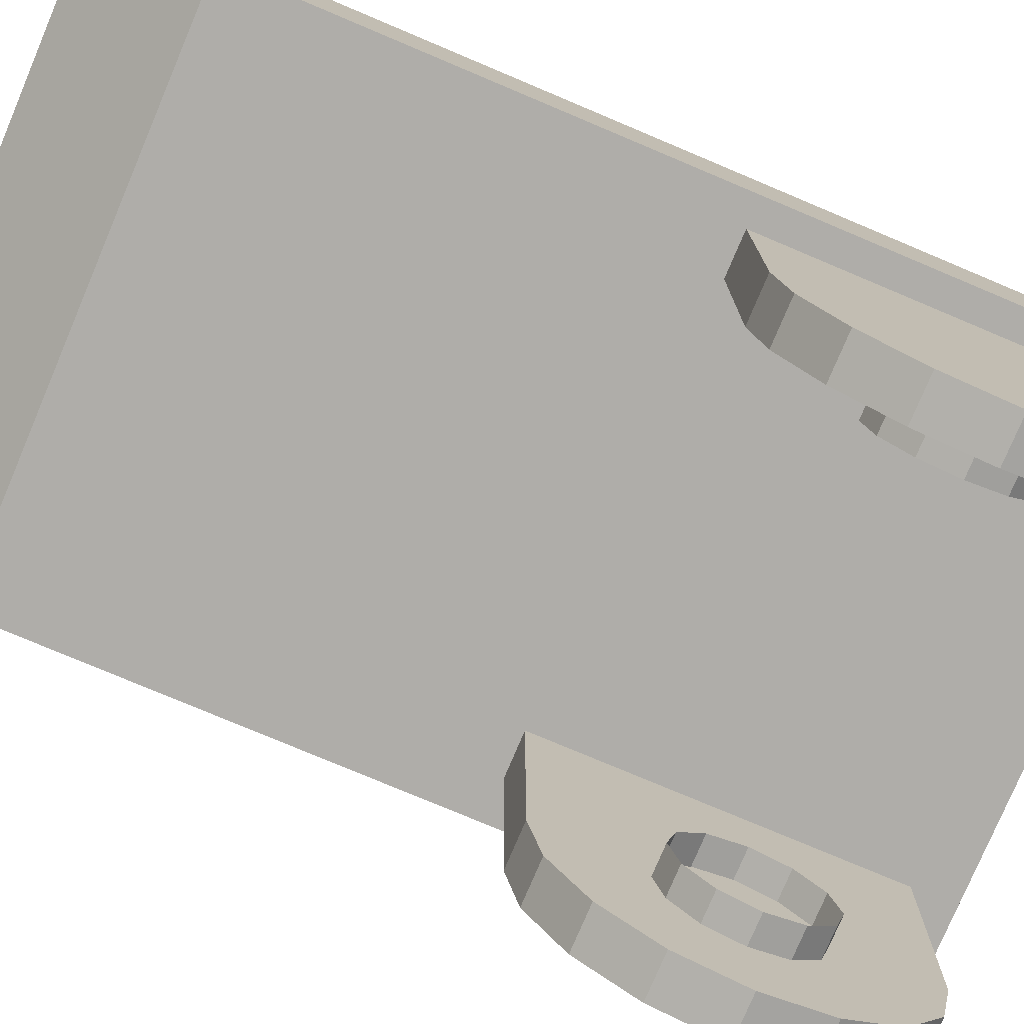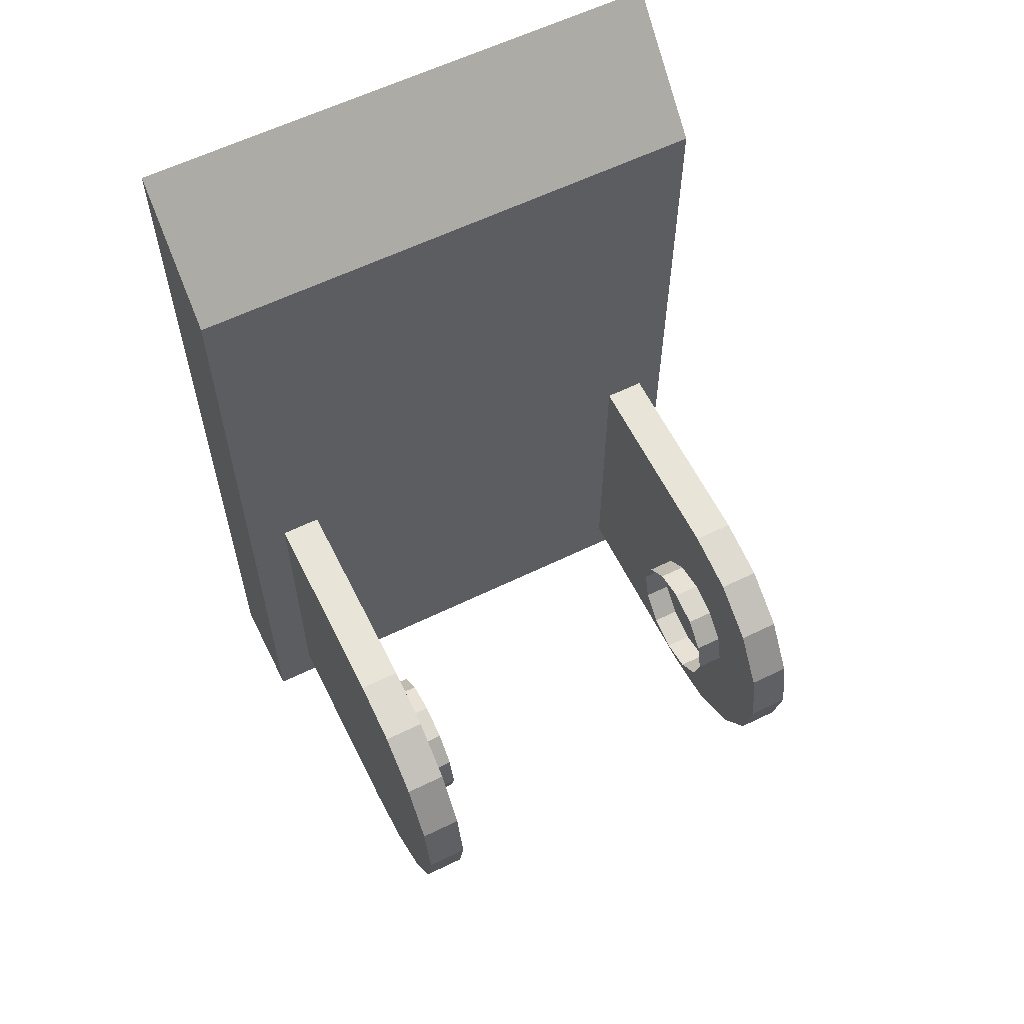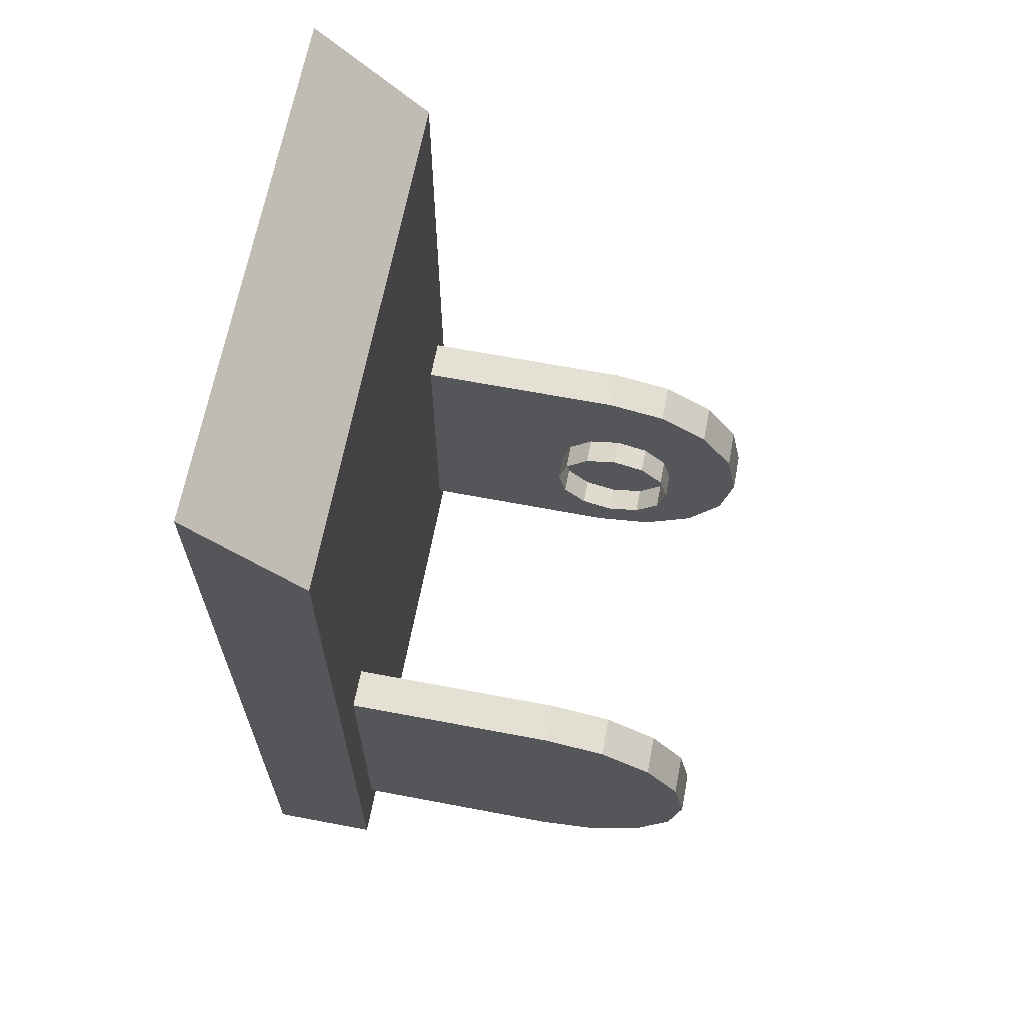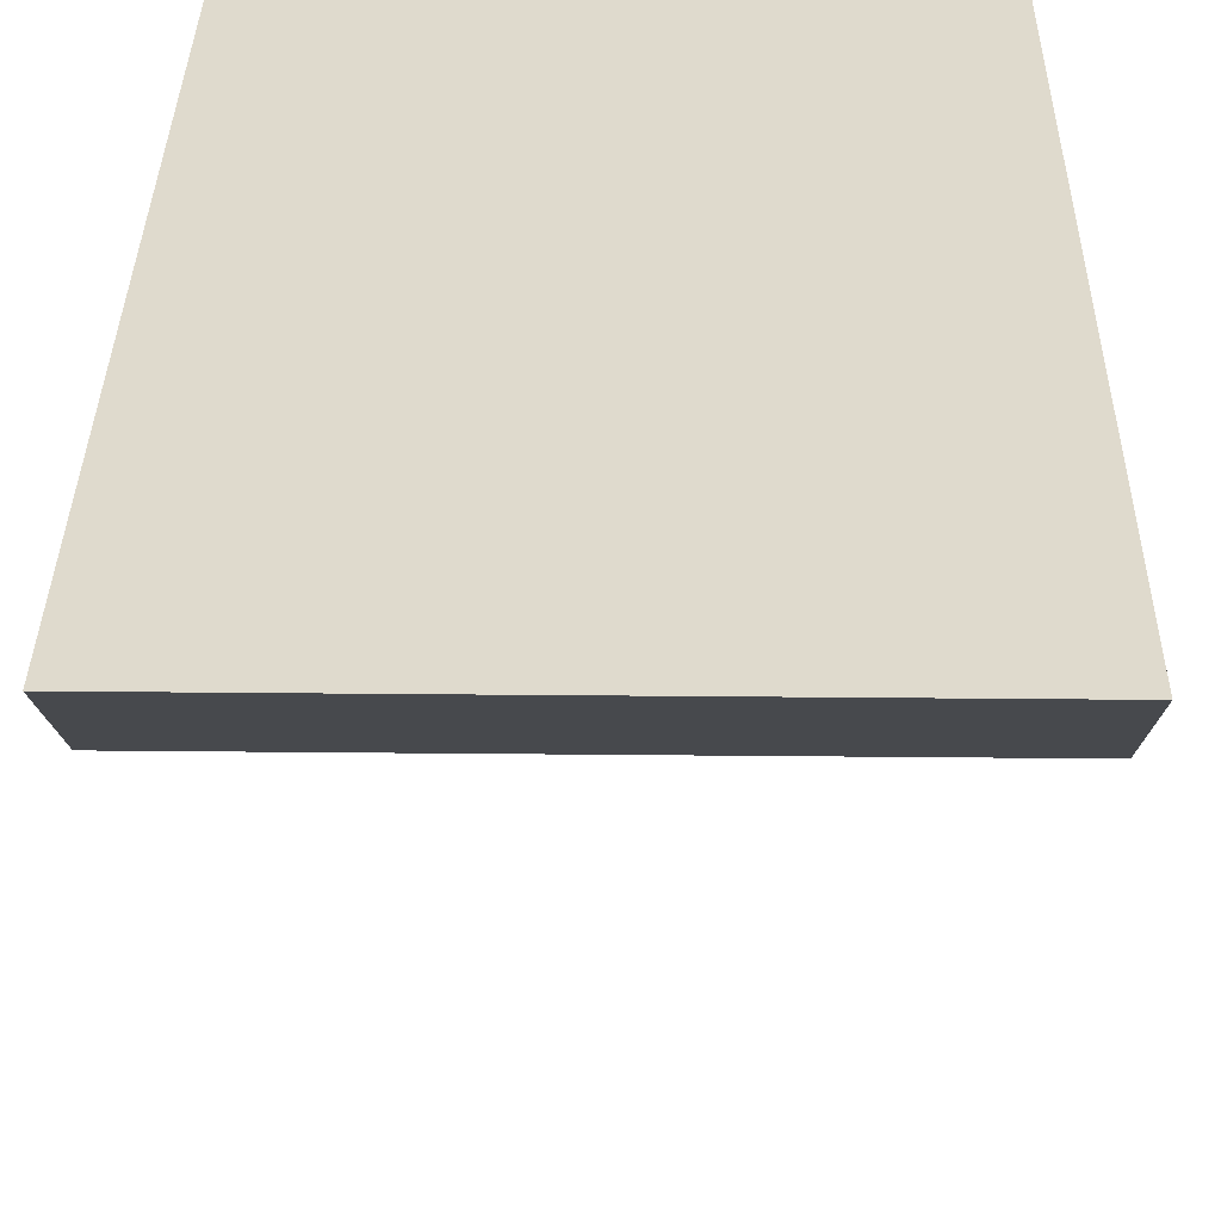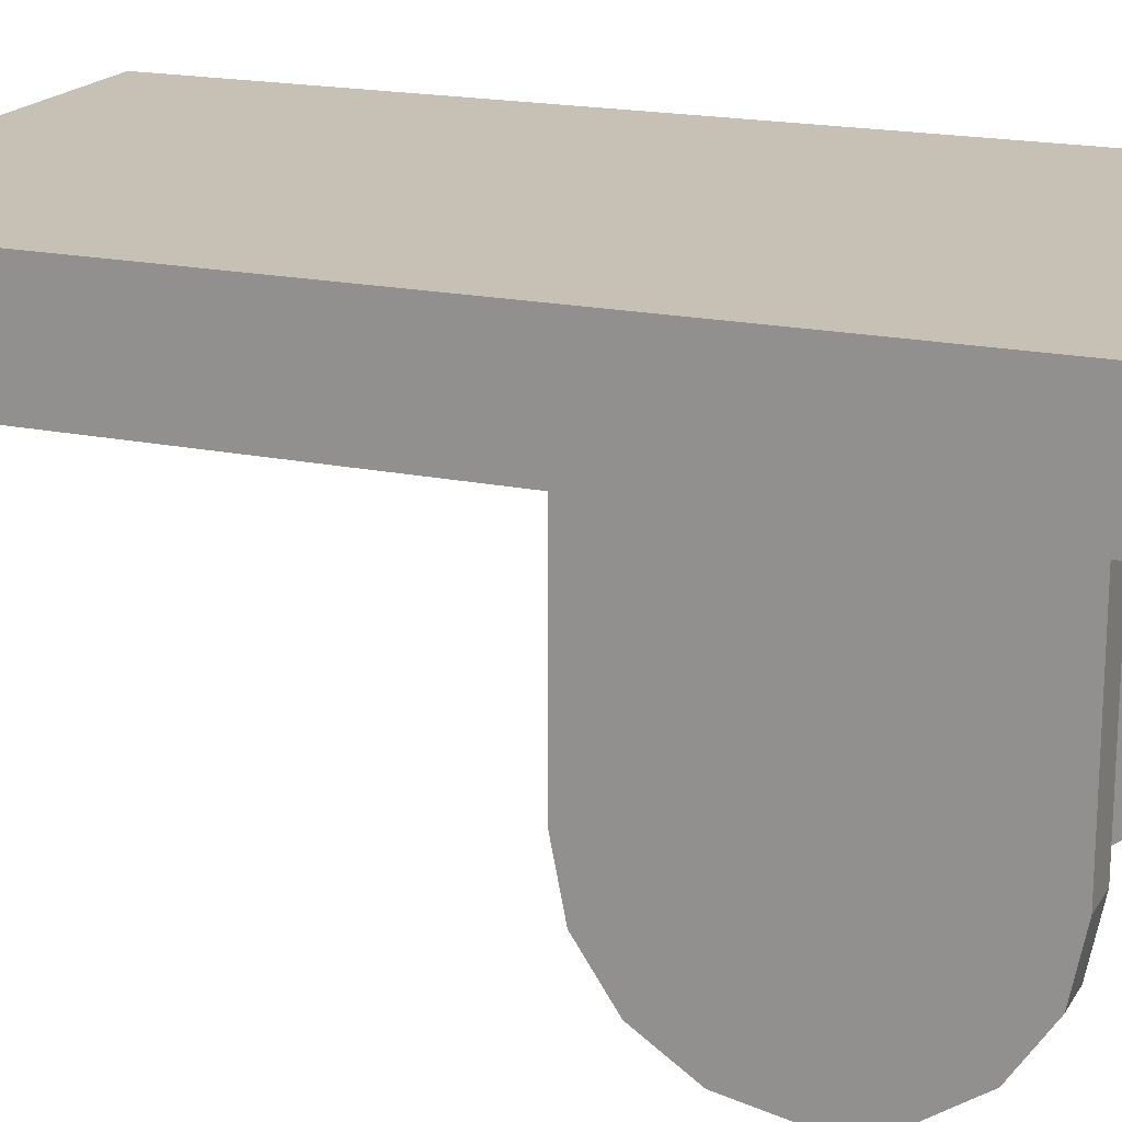
<metadata>
{"format":"obj","ext":"obj","renderer":"f3d","projection":"perspective","resolution":1024,"background":"white","views":[{"elev":-77.2,"azim":67.1,"up":"+Y"},{"elev":60.5,"azim":-26.4,"up":"+Z"},{"elev":65.7,"azim":-79.2,"up":"+Z"},{"elev":32.6,"azim":0.8,"up":"+Y"},{"elev":18.5,"azim":112.1,"up":"+Y"}]}
</metadata>
<code>
v -3.5 -3 0
v -3.5 -2.772 1.148
v -4.25 -2.772 1.148
f 1 2 3
v -4.25 -2.772 1.148
v -4.25 -3 0
v -3.5 -3 0
f 4 5 6
v -3.5 -3 0
v -3.5 0 0
v -3.5 -2.772 1.148
f 7 8 9
v -4.25 -2.772 1.148
v -4.25 0 0
v -4.25 -3 0
f 10 11 12
v -3.5 -2.772 1.148
v -3.5 -2.121 2.121
v -4.25 -2.121 2.121
f 13 14 15
v -4.25 -2.121 2.121
v -4.25 -2.772 1.148
v -3.5 -2.772 1.148
f 16 17 18
v -3.5 -2.772 1.148
v -3.5 0 0
v -3.5 -2.121 2.121
f 19 20 21
v -4.25 -2.121 2.121
v -4.25 0 0
v -4.25 -2.772 1.148
f 22 23 24
v -3.5 -2.121 2.121
v -3.5 -1.148 2.772
v -4.25 -1.148 2.772
f 25 26 27
v -4.25 -1.148 2.772
v -4.25 -2.121 2.121
v -3.5 -2.121 2.121
f 28 29 30
v -3.5 -2.121 2.121
v -3.5 0 0
v -3.5 -1.148 2.772
f 31 32 33
v -4.25 -1.148 2.772
v -4.25 0 0
v -4.25 -2.121 2.121
f 34 35 36
v -3.5 -1.148 2.772
v -3.5 0 3
v -4.25 0 3
f 37 38 39
v -4.25 0 3
v -4.25 -1.148 2.772
v -3.5 -1.148 2.772
f 40 41 42
v -3.5 -1.148 2.772
v -3.5 0 0
v -3.5 0 3
f 43 44 45
v -4.25 0 3
v -4.25 0 0
v -4.25 -1.148 2.772
f 46 47 48
v -3.5 0 3
v -3.5 4 3
v -4.25 4 3
f 49 50 51
v -4.25 4 3
v -4.25 0 3
v -3.5 0 3
f 52 53 54
v -3.5 0 3
v -3.5 0 0
v -3.5 4 3
f 55 56 57
v -4.25 4 3
v -4.25 0 0
v -4.25 0 3
f 58 59 60
v -3.5 4 -3
v -3.5 0 -3
v -4.25 0 -3
f 61 62 63
v -4.25 0 -3
v -4.25 4 -3
v -3.5 4 -3
f 64 65 66
v -3.5 4 -3
v -3.5 0 0
v -3.5 0 -3
f 67 68 69
v -4.25 0 -3
v -4.25 0 0
v -4.25 4 -3
f 70 71 72
v -3.5 0 -3
v -3.5 -1.148 -2.772
v -4.25 -1.148 -2.772
f 73 74 75
v -4.25 -1.148 -2.772
v -4.25 0 -3
v -3.5 0 -3
f 76 77 78
v -3.5 0 -3
v -3.5 0 0
v -3.5 -1.148 -2.772
f 79 80 81
v -4.25 -1.148 -2.772
v -4.25 0 0
v -4.25 0 -3
f 82 83 84
v -3.5 -1.148 -2.772
v -3.5 -2.121 -2.121
v -4.25 -2.121 -2.121
f 85 86 87
v -4.25 -2.121 -2.121
v -4.25 -1.148 -2.772
v -3.5 -1.148 -2.772
f 88 89 90
v -3.5 -1.148 -2.772
v -3.5 0 0
v -3.5 -2.121 -2.121
f 91 92 93
v -4.25 -2.121 -2.121
v -4.25 0 0
v -4.25 -1.148 -2.772
f 94 95 96
v -3.5 -2.121 -2.121
v -3.5 -2.772 -1.148
v -4.25 -2.772 -1.148
f 97 98 99
v -4.25 -2.772 -1.148
v -4.25 -2.121 -2.121
v -3.5 -2.121 -2.121
f 100 101 102
v -3.5 -2.121 -2.121
v -3.5 0 0
v -3.5 -2.772 -1.148
f 103 104 105
v -4.25 -2.772 -1.148
v -4.25 0 0
v -4.25 -2.121 -2.121
f 106 107 108
v -3.5 -2.772 -1.148
v -3.5 -3 0
v -4.25 -3 0
f 109 110 111
v -4.25 -3 0
v -4.25 -2.772 -1.148
v -3.5 -2.772 -1.148
f 112 113 114
v -3.5 -2.772 -1.148
v -3.5 0 0
v -3.5 -3 0
f 115 116 117
v -4.25 -3 0
v -4.25 0 0
v -4.25 -2.772 -1.148
f 118 119 120
v -4.25 0 0
v -4.25 4 3
v -4.25 4 -3
f 121 122 123
v 4.25 -3 0
v 4.25 -2.772 1.148
v 3.5 -2.772 1.148
f 124 125 126
v 3.5 -2.772 1.148
v 3.5 -3 0
v 4.25 -3 0
f 127 128 129
v 4.25 -3 0
v 4.25 0 0
v 4.25 -2.772 1.148
f 130 131 132
v 3.5 -2.772 1.148
v 3.5 0 0
v 3.5 -3 0
f 133 134 135
v 4.25 -2.772 1.148
v 4.25 -2.121 2.121
v 3.5 -2.121 2.121
f 136 137 138
v 3.5 -2.121 2.121
v 3.5 -2.772 1.148
v 4.25 -2.772 1.148
f 139 140 141
v 4.25 -2.772 1.148
v 4.25 0 0
v 4.25 -2.121 2.121
f 142 143 144
v 3.5 -2.121 2.121
v 3.5 0 0
v 3.5 -2.772 1.148
f 145 146 147
v 4.25 -2.121 2.121
v 4.25 -1.148 2.772
v 3.5 -1.148 2.772
f 148 149 150
v 3.5 -1.148 2.772
v 3.5 -2.121 2.121
v 4.25 -2.121 2.121
f 151 152 153
v 4.25 -2.121 2.121
v 4.25 0 0
v 4.25 -1.148 2.772
f 154 155 156
v 3.5 -1.148 2.772
v 3.5 0 0
v 3.5 -2.121 2.121
f 157 158 159
v 4.25 -1.148 2.772
v 4.25 0 3
v 3.5 0 3
f 160 161 162
v 3.5 0 3
v 3.5 -1.148 2.772
v 4.25 -1.148 2.772
f 163 164 165
v 4.25 -1.148 2.772
v 4.25 0 0
v 4.25 0 3
f 166 167 168
v 3.5 0 3
v 3.5 0 0
v 3.5 -1.148 2.772
f 169 170 171
v 4.25 0 3
v 4.25 4 3
v 3.5 4 3
f 172 173 174
v 3.5 4 3
v 3.5 0 3
v 4.25 0 3
f 175 176 177
v 4.25 0 3
v 4.25 0 0
v 4.25 4 3
f 178 179 180
v 3.5 4 3
v 3.5 0 0
v 3.5 0 3
f 181 182 183
v 4.25 4 -3
v 4.25 0 -3
v 3.5 0 -3
f 184 185 186
v 3.5 0 -3
v 3.5 4 -3
v 4.25 4 -3
f 187 188 189
v 4.25 4 -3
v 4.25 0 0
v 4.25 0 -3
f 190 191 192
v 3.5 0 -3
v 3.5 0 0
v 3.5 4 -3
f 193 194 195
v 4.25 0 -3
v 4.25 -1.148 -2.772
v 3.5 -1.148 -2.772
f 196 197 198
v 3.5 -1.148 -2.772
v 3.5 0 -3
v 4.25 0 -3
f 199 200 201
v 4.25 0 -3
v 4.25 0 0
v 4.25 -1.148 -2.772
f 202 203 204
v 3.5 -1.148 -2.772
v 3.5 0 0
v 3.5 0 -3
f 205 206 207
v 4.25 -1.148 -2.772
v 4.25 -2.121 -2.121
v 3.5 -2.121 -2.121
f 208 209 210
v 3.5 -2.121 -2.121
v 3.5 -1.148 -2.772
v 4.25 -1.148 -2.772
f 211 212 213
v 4.25 -1.148 -2.772
v 4.25 0 0
v 4.25 -2.121 -2.121
f 214 215 216
v 3.5 -2.121 -2.121
v 3.5 0 0
v 3.5 -1.148 -2.772
f 217 218 219
v 4.25 -2.121 -2.121
v 4.25 -2.772 -1.148
v 3.5 -2.772 -1.148
f 220 221 222
v 3.5 -2.772 -1.148
v 3.5 -2.121 -2.121
v 4.25 -2.121 -2.121
f 223 224 225
v 4.25 -2.121 -2.121
v 4.25 0 0
v 4.25 -2.772 -1.148
f 226 227 228
v 3.5 -2.772 -1.148
v 3.5 0 0
v 3.5 -2.121 -2.121
f 229 230 231
v 4.25 -2.772 -1.148
v 4.25 -3 0
v 3.5 -3 0
f 232 233 234
v 3.5 -3 0
v 3.5 -2.772 -1.148
v 4.25 -2.772 -1.148
f 235 236 237
v 4.25 -2.772 -1.148
v 4.25 0 0
v 4.25 -3 0
f 238 239 240
v 3.5 -3 0
v 3.5 0 0
v 3.5 -2.772 -1.148
f 241 242 243
v 3.5 0 0
v 3.5 4 3
v 3.5 4 -3
f 244 245 246
v -3.5 4 -3
v -3.5 4 3
v -3.5 0 0
f 247 248 249
v 4.25 4 -3
v 4.25 4 3
v 4.25 0 0
f 250 251 252
v -3 -1.5 0
v -3 -1.333 0.625
v -3.5 -1.333 0.625
f 253 254 255
v -3.5 -1.333 0.625
v -3.5 -1.5 0
v -3 -1.5 0
f 256 257 258
v -3.5 -1.333 0.625
v -3.5 -0.25 0
v -3.5 -1.5 0
f 259 260 261
v -3 -1.333 0.625
v -3 -0.875 1.083
v -3.5 -0.875 1.083
f 262 263 264
v -3.5 -0.875 1.083
v -3.5 -1.333 0.625
v -3 -1.333 0.625
f 265 266 267
v -3.5 -0.875 1.083
v -3.5 -0.25 0
v -3.5 -1.333 0.625
f 268 269 270
v -3 -0.875 1.083
v -3 -0.25 1.25
v -3.5 -0.25 1.25
f 271 272 273
v -3.5 -0.25 1.25
v -3.5 -0.875 1.083
v -3 -0.875 1.083
f 274 275 276
v -3.5 -0.25 1.25
v -3.5 -0.25 0
v -3.5 -0.875 1.083
f 277 278 279
v -3 -0.25 1.25
v -3 0.375 1.083
v -3.5 0.375 1.083
f 280 281 282
v -3.5 0.375 1.083
v -3.5 -0.25 1.25
v -3 -0.25 1.25
f 283 284 285
v -3.5 0.375 1.083
v -3.5 -0.25 0
v -3.5 -0.25 1.25
f 286 287 288
v -3 0.375 1.083
v -3 0.8325 0.625
v -3.5 0.8325 0.625
f 289 290 291
v -3.5 0.8325 0.625
v -3.5 0.375 1.083
v -3 0.375 1.083
f 292 293 294
v -3.5 0.8325 0.625
v -3.5 -0.25 0
v -3.5 0.375 1.083
f 295 296 297
v -3 0.8325 0.625
v -3 1 0
v -3.5 1 0
f 298 299 300
v -3.5 1 0
v -3.5 0.8325 0.625
v -3 0.8325 0.625
f 301 302 303
v -3.5 1 0
v -3.5 -0.25 0
v -3.5 0.8325 0.625
f 304 305 306
v -3 1 0
v -3 0.8325 -0.625
v -3.5 0.8325 -0.625
f 307 308 309
v -3.5 0.8325 -0.625
v -3.5 1 0
v -3 1 0
f 310 311 312
v -3.5 0.8325 -0.625
v -3.5 -0.25 0
v -3.5 1 0
f 313 314 315
v -3 0.8325 -0.625
v -3 0.375 -1.083
v -3.5 0.375 -1.083
f 316 317 318
v -3.5 0.375 -1.083
v -3.5 0.8325 -0.625
v -3 0.8325 -0.625
f 319 320 321
v -3.5 0.375 -1.083
v -3.5 -0.25 0
v -3.5 0.8325 -0.625
f 322 323 324
v -3 0.375 -1.083
v -3 -0.25 -1.25
v -3.5 -0.25 -1.25
f 325 326 327
v -3.5 -0.25 -1.25
v -3.5 0.375 -1.083
v -3 0.375 -1.083
f 328 329 330
v -3.5 -0.25 -1.25
v -3.5 -0.25 0
v -3.5 0.375 -1.083
f 331 332 333
v -3 -0.25 -1.25
v -3 -0.875 -1.083
v -3.5 -0.875 -1.083
f 334 335 336
v -3.5 -0.875 -1.083
v -3.5 -0.25 -1.25
v -3 -0.25 -1.25
f 337 338 339
v -3.5 -0.875 -1.083
v -3.5 -0.25 0
v -3.5 -0.25 -1.25
f 340 341 342
v -3 -0.875 -1.083
v -3 -1.333 -0.625
v -3.5 -1.333 -0.625
f 343 344 345
v -3.5 -1.333 -0.625
v -3.5 -0.875 -1.083
v -3 -0.875 -1.083
f 346 347 348
v -3.5 -1.333 -0.625
v -3.5 -0.25 0
v -3.5 -0.875 -1.083
f 349 350 351
v -3 -1.333 -0.625
v -3 -1.5 0
v -3.5 -1.5 0
f 352 353 354
v -3.5 -1.5 0
v -3.5 -1.333 -0.625
v -3 -1.333 -0.625
f 355 356 357
v -3.5 -1.5 0
v -3.5 -0.25 0
v -3.5 -1.333 -0.625
f 358 359 360
v 3.5 -1.5 0
v 3.5 -1.333 0.625
v 3 -1.333 0.625
f 361 362 363
v 3 -1.333 0.625
v 3 -1.5 0
v 3.5 -1.5 0
f 364 365 366
v 3.5 -1.5 0
v 3.5 -0.25 0
v 3.5 -1.333 0.625
f 367 368 369
v 3.5 -1.333 0.625
v 3.5 -0.875 1.083
v 3 -0.875 1.083
f 370 371 372
v 3 -0.875 1.083
v 3 -1.333 0.625
v 3.5 -1.333 0.625
f 373 374 375
v 3.5 -1.333 0.625
v 3.5 -0.25 0
v 3.5 -0.875 1.083
f 376 377 378
v 3.5 -0.875 1.083
v 3.5 -0.25 1.25
v 3 -0.25 1.25
f 379 380 381
v 3 -0.25 1.25
v 3 -0.875 1.083
v 3.5 -0.875 1.083
f 382 383 384
v 3.5 -0.875 1.083
v 3.5 -0.25 0
v 3.5 -0.25 1.25
f 385 386 387
v 3.5 -0.25 1.25
v 3.5 0.375 1.083
v 3 0.375 1.083
f 388 389 390
v 3 0.375 1.083
v 3 -0.25 1.25
v 3.5 -0.25 1.25
f 391 392 393
v 3.5 -0.25 1.25
v 3.5 -0.25 0
v 3.5 0.375 1.083
f 394 395 396
v 3.5 0.375 1.083
v 3.5 0.8325 0.625
v 3 0.8325 0.625
f 397 398 399
v 3 0.8325 0.625
v 3 0.375 1.083
v 3.5 0.375 1.083
f 400 401 402
v 3.5 0.375 1.083
v 3.5 -0.25 0
v 3.5 0.8325 0.625
f 403 404 405
v 3.5 0.8325 0.625
v 3.5 1 0
v 3 1 0
f 406 407 408
v 3 1 0
v 3 0.8325 0.625
v 3.5 0.8325 0.625
f 409 410 411
v 3.5 0.8325 0.625
v 3.5 -0.25 0
v 3.5 1 0
f 412 413 414
v 3.5 1 0
v 3.5 0.8325 -0.625
v 3 0.8325 -0.625
f 415 416 417
v 3 0.8325 -0.625
v 3 1 0
v 3.5 1 0
f 418 419 420
v 3.5 1 0
v 3.5 -0.25 0
v 3.5 0.8325 -0.625
f 421 422 423
v 3.5 0.8325 -0.625
v 3.5 0.375 -1.083
v 3 0.375 -1.083
f 424 425 426
v 3 0.375 -1.083
v 3 0.8325 -0.625
v 3.5 0.8325 -0.625
f 427 428 429
v 3.5 0.8325 -0.625
v 3.5 -0.25 0
v 3.5 0.375 -1.083
f 430 431 432
v 3.5 0.375 -1.083
v 3.5 -0.25 -1.25
v 3 -0.25 -1.25
f 433 434 435
v 3 -0.25 -1.25
v 3 0.375 -1.083
v 3.5 0.375 -1.083
f 436 437 438
v 3.5 0.375 -1.083
v 3.5 -0.25 0
v 3.5 -0.25 -1.25
f 439 440 441
v 3.5 -0.25 -1.25
v 3.5 -0.875 -1.083
v 3 -0.875 -1.083
f 442 443 444
v 3 -0.875 -1.083
v 3 -0.25 -1.25
v 3.5 -0.25 -1.25
f 445 446 447
v 3.5 -0.25 -1.25
v 3.5 -0.25 0
v 3.5 -0.875 -1.083
f 448 449 450
v 3.5 -0.875 -1.083
v 3.5 -1.333 -0.625
v 3 -1.333 -0.625
f 451 452 453
v 3 -1.333 -0.625
v 3 -0.875 -1.083
v 3.5 -0.875 -1.083
f 454 455 456
v 3.5 -0.875 -1.083
v 3.5 -0.25 0
v 3.5 -1.333 -0.625
f 457 458 459
v 3.5 -1.333 -0.625
v 3.5 -1.5 0
v 3 -1.5 0
f 460 461 462
v 3 -1.5 0
v 3 -1.333 -0.625
v 3.5 -1.333 -0.625
f 463 464 465
v 3.5 -1.333 -0.625
v 3.5 -0.25 0
v 3.5 -1.5 0
f 466 467 468
v -5 6 -3.75
v -5 6 13
v 4.75 6 -3.75
f 469 470 471
v 4.75 6 13
v 4.75 6 -3.75
v -5 6 13
f 472 473 474
v 4.75 4 11
v -5 4 11
v 4.75 4 -3.75
f 475 476 477
v -5 4 -3.75
v 4.75 4 -3.75
v -5 4 11
f 478 479 480
v 4.75 6 13
v -5 6 13
v 4.75 4 11
f 481 482 483
v -5 4 11
v 4.75 4 11
v -5 6 13
f 484 485 486
v -5 6 -3.75
v 4.75 6 -3.75
v -5 4 -3.75
f 487 488 489
v 4.75 4 -3.75
v -5 4 -3.75
v 4.75 6 -3.75
f 490 491 492
v 4.75 6 -3.75
v 4.75 6 13
v 4.75 4 -3.75
f 493 494 495
v 4.75 4 11
v 4.75 4 -3.75
v 4.75 6 13
f 496 497 498
v -5 6 13
v -5 6 -3.75
v -5 4 11
f 499 500 501
v -5 4 -3.75
v -5 4 11
v -5 6 -3.75
f 502 503 504

</code>
